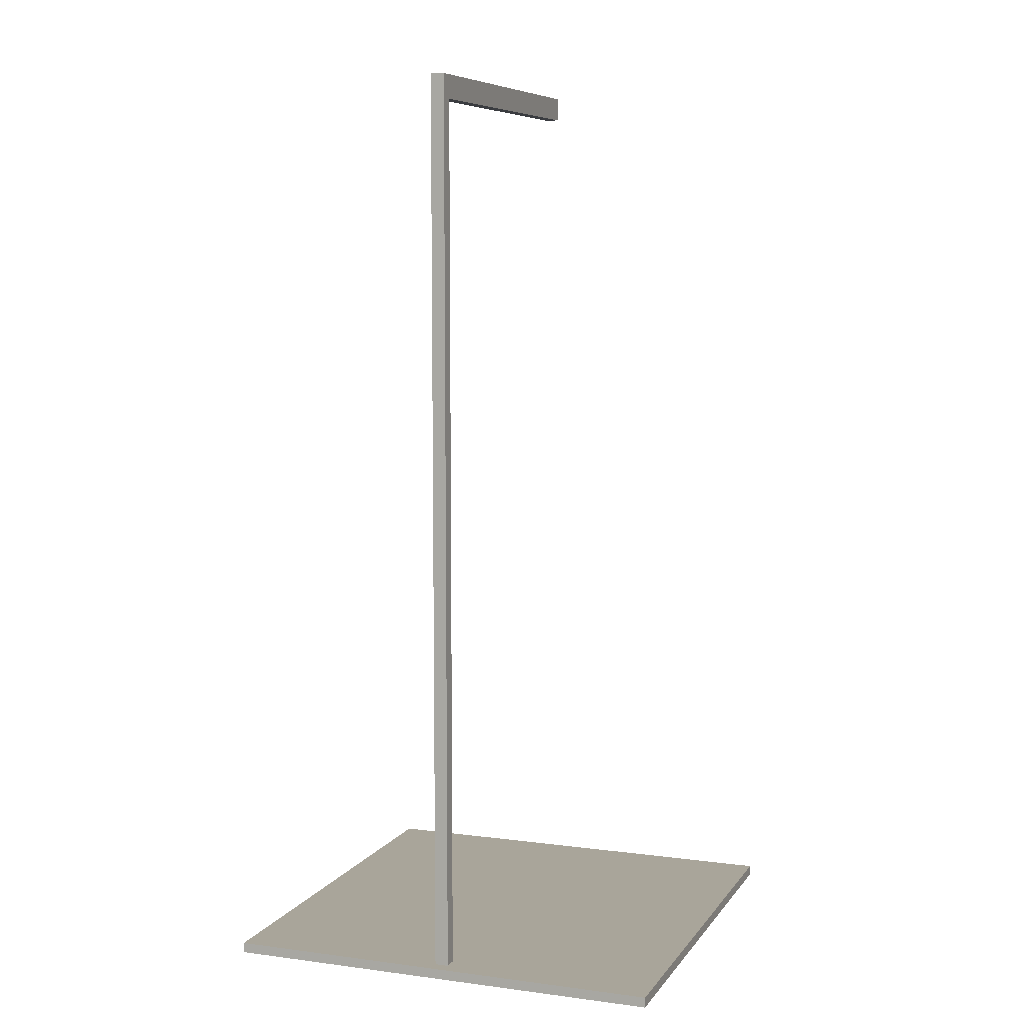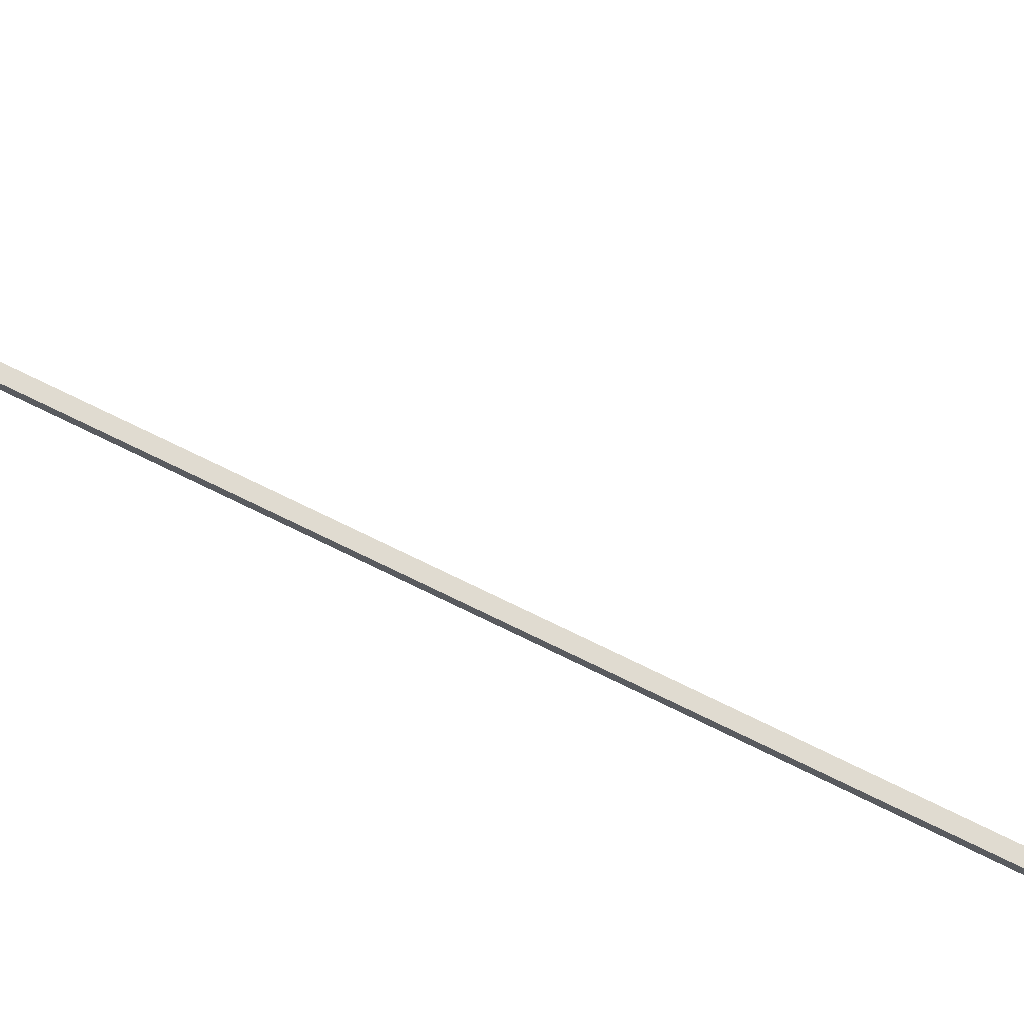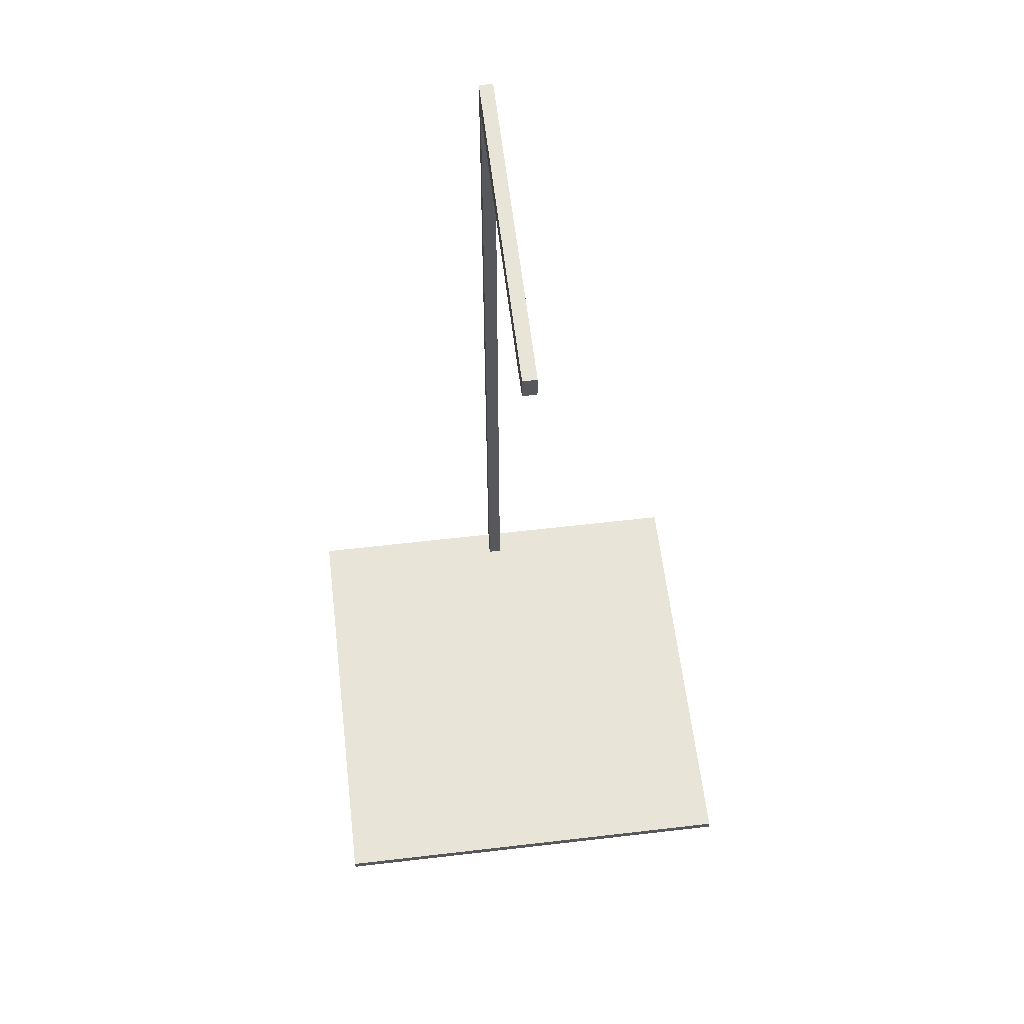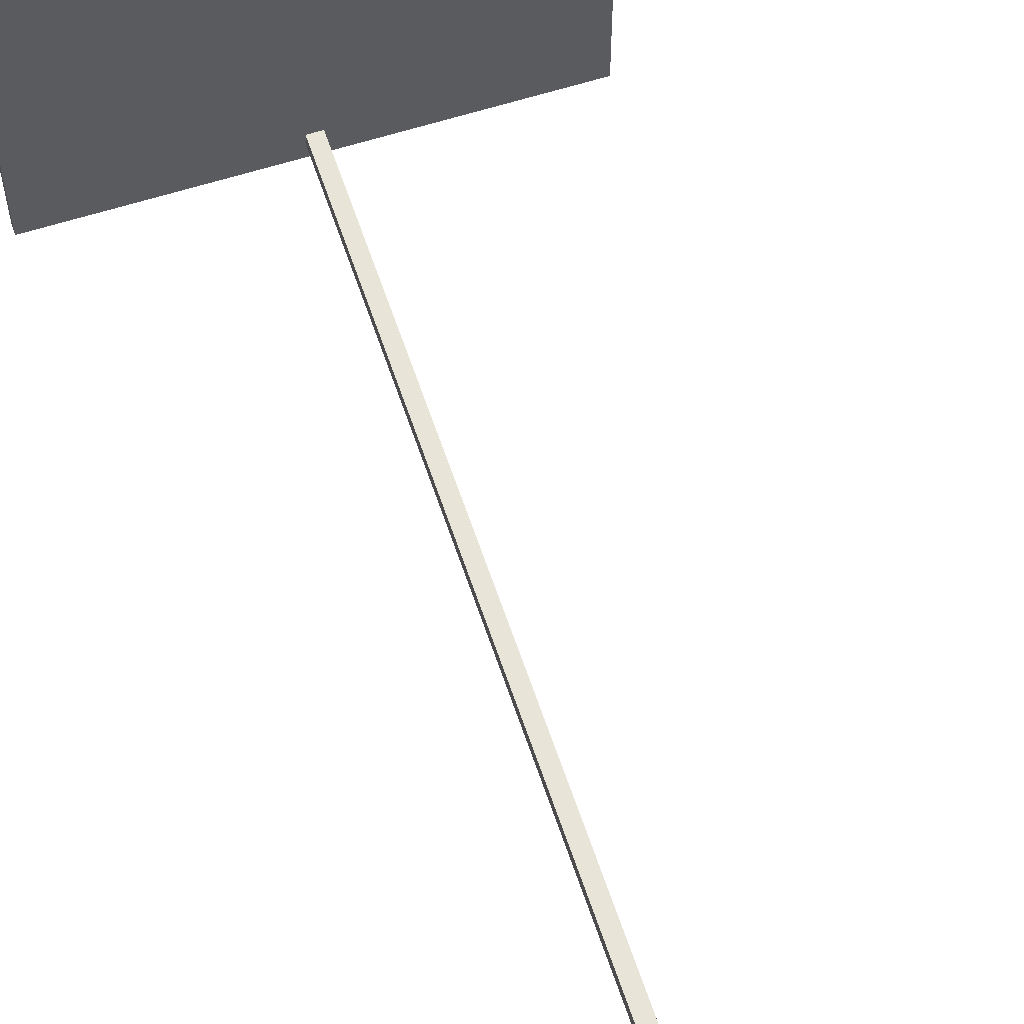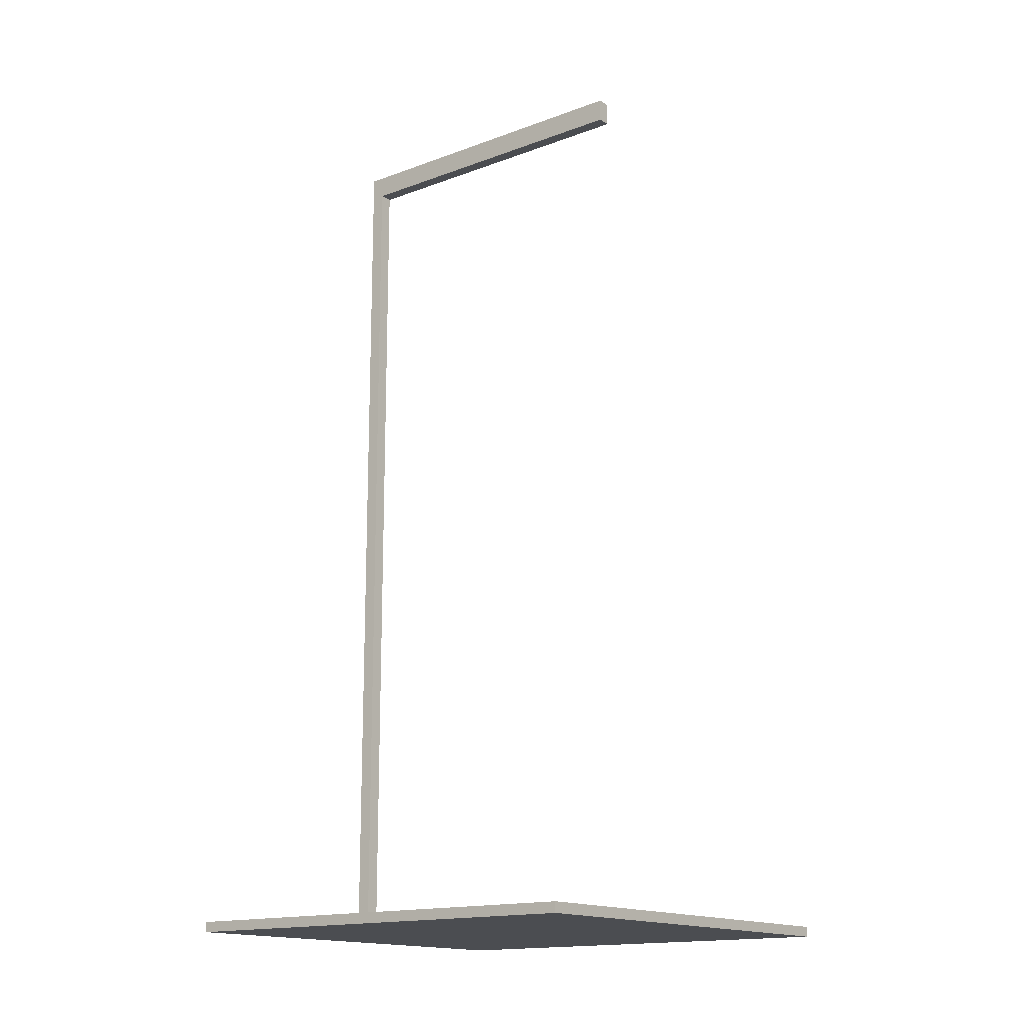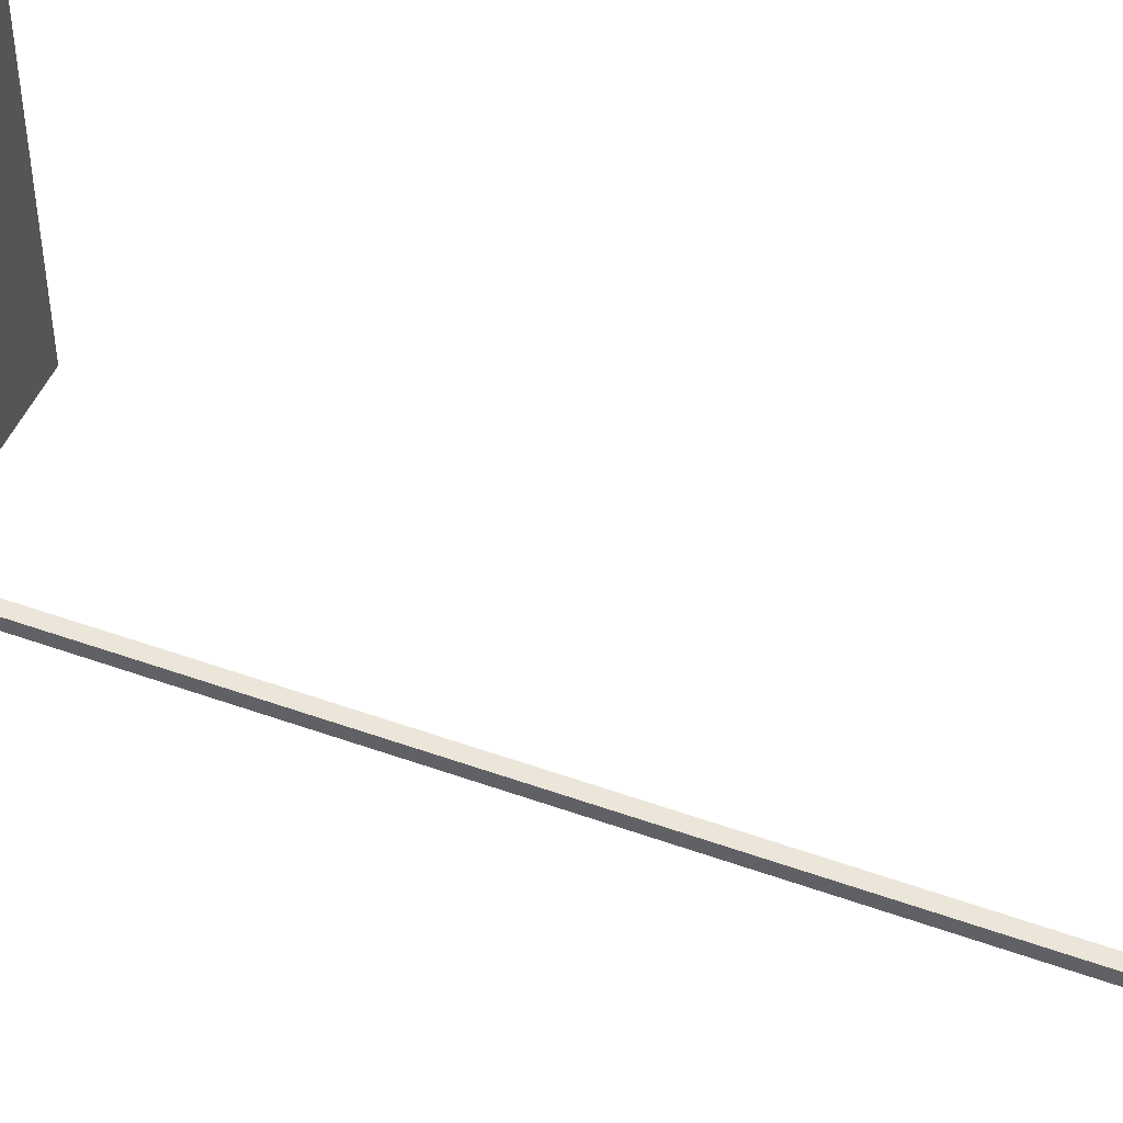
<metadata>
{"format":"obj","ext":"obj","renderer":"f3d","projection":"perspective","resolution":1024,"background":"white","views":[{"elev":7.5,"azim":-159.7,"up":"+Y"},{"elev":69.9,"azim":-63.5,"up":"+Z"},{"elev":60.2,"azim":-6.8,"up":"+Y"},{"elev":60.1,"azim":161.7,"up":"+Z"},{"elev":-15.7,"azim":-52.0,"up":"+Y"},{"elev":48.0,"azim":112.0,"up":"+Z"}]}
</metadata>
<code>
o Stand_Cube.002
v -1.482 -0.03385 1.482
v -1.482 0.03385 1.482
v -1.482 -0.03385 -1.482
v -1.482 0.03385 -1.482
v 1.482 -0.03385 1.482
v 1.482 0.03385 1.482
v 1.482 -0.03385 -1.482
v 1.482 0.03385 -1.482
v 0.04562 0.02567 -1.395
v 0.04562 6.043 -1.395
v 0.04562 0.02567 -1.304
v 0.04562 6.043 -1.304
v -0.04562 0.02567 -1.395
v -0.04562 6.043 -1.395
v -0.04562 0.02567 -1.304
v -0.04562 6.043 -1.304
v 0.04562 5.886 -1.395
v 0.04562 5.886 -1.304
v -0.04562 5.886 -1.304
v -0.04562 5.886 -1.395
v 0.04562 6.043 0.8727
v -0.04562 6.043 0.8727
v 0.04562 5.886 0.8727
v -0.04562 5.886 0.8727
f 1 2 4 3
f 3 4 8 7
f 7 8 6 5
f 5 6 2 1
f 3 7 5 1
f 8 4 2 6
f 17 10 12 18
f 18 12 21 23
f 19 16 14 20
f 20 14 10 17
f 11 15 13 9
f 16 12 10 14
f 13 20 17 9
f 15 19 20 13
f 11 18 19 15
f 9 17 18 11
f 23 21 22 24
f 19 18 23 24
f 12 16 22 21
f 16 19 24 22

</code>
